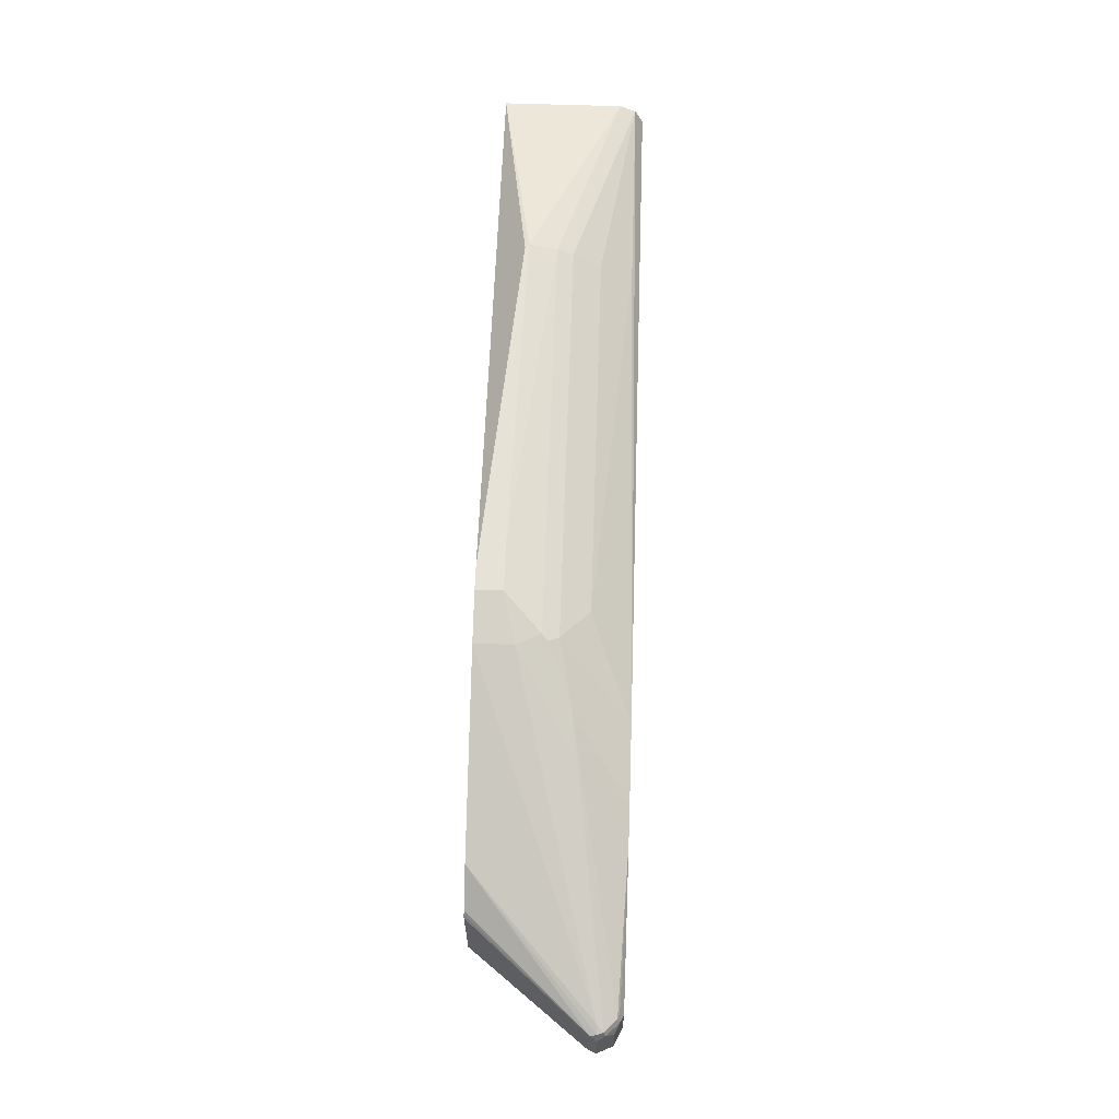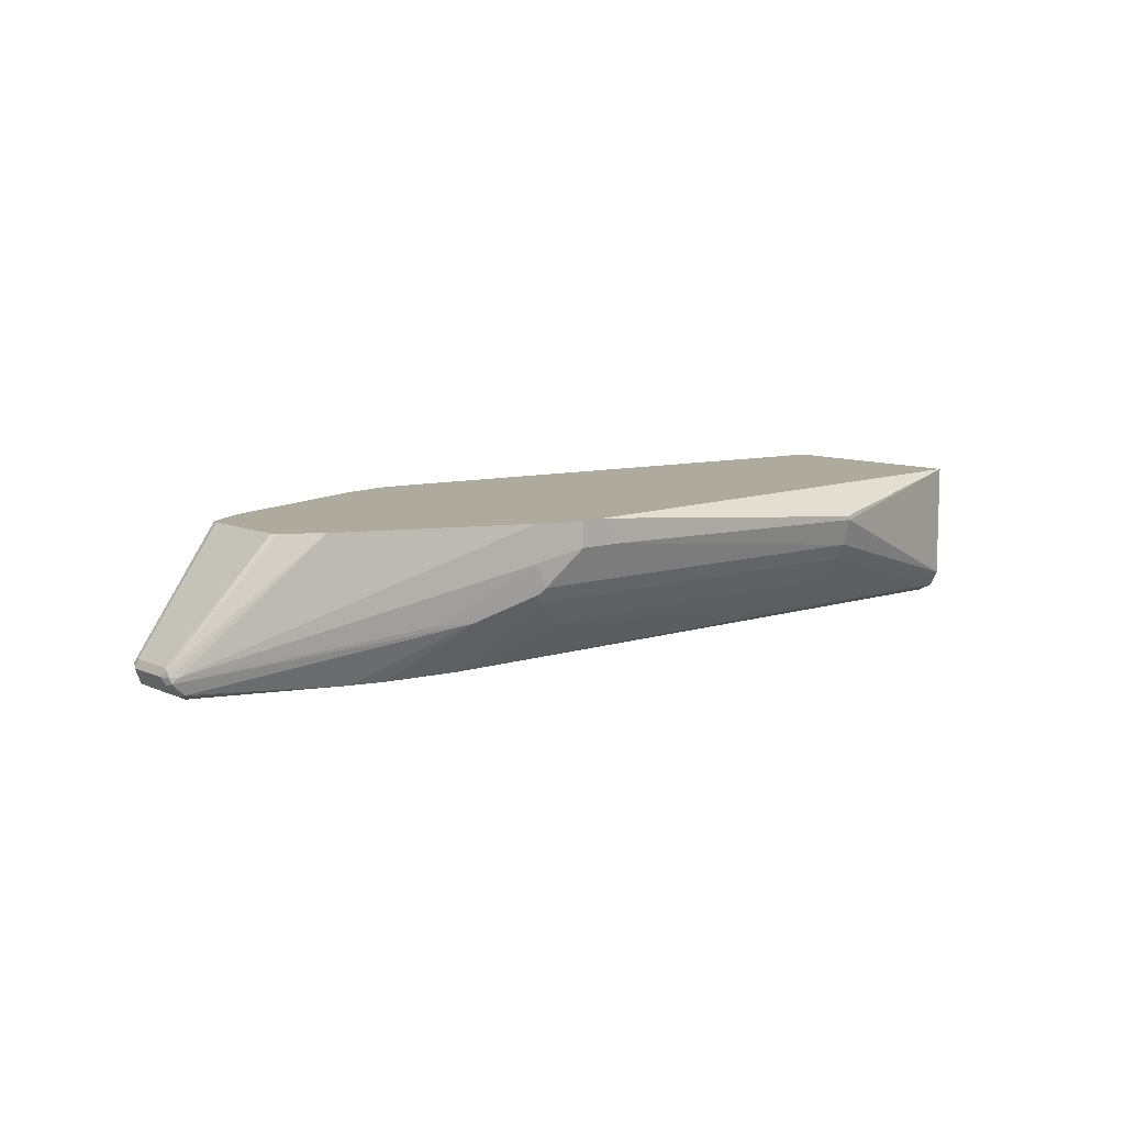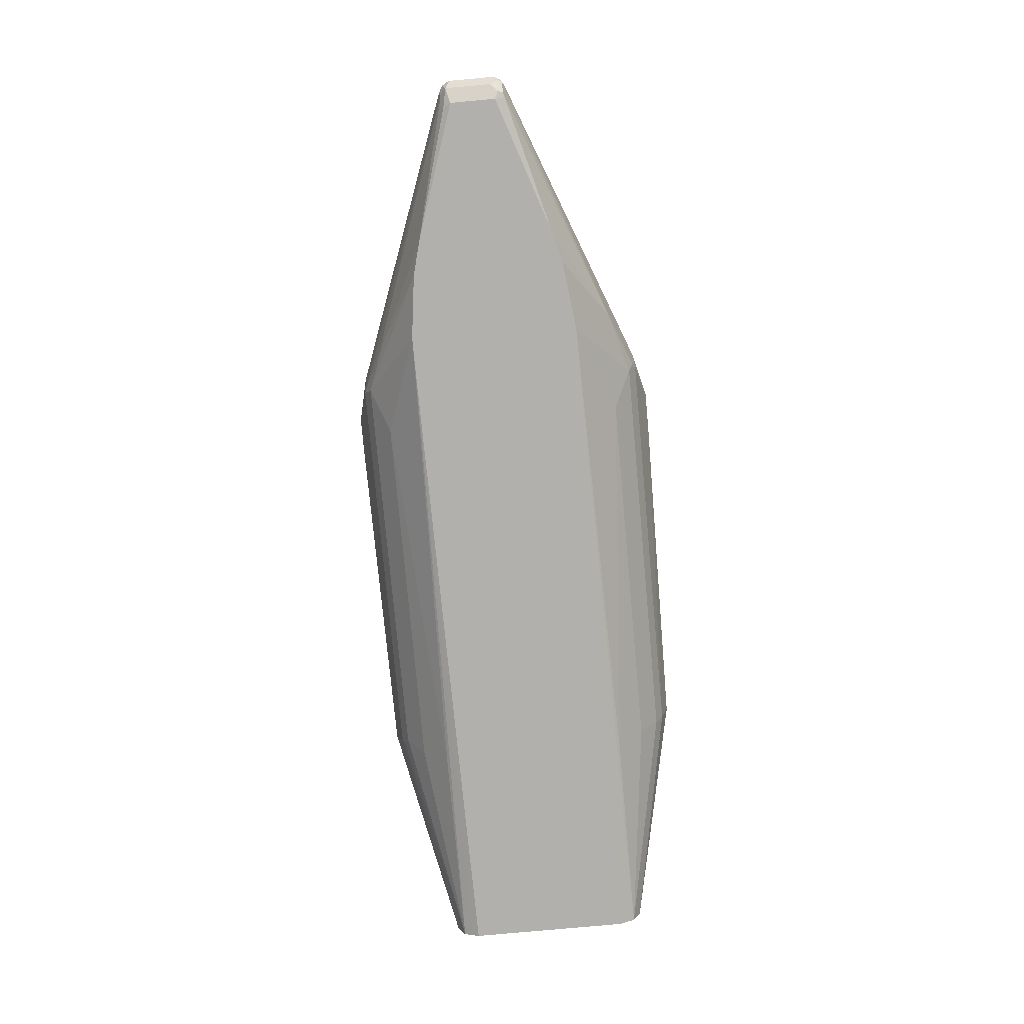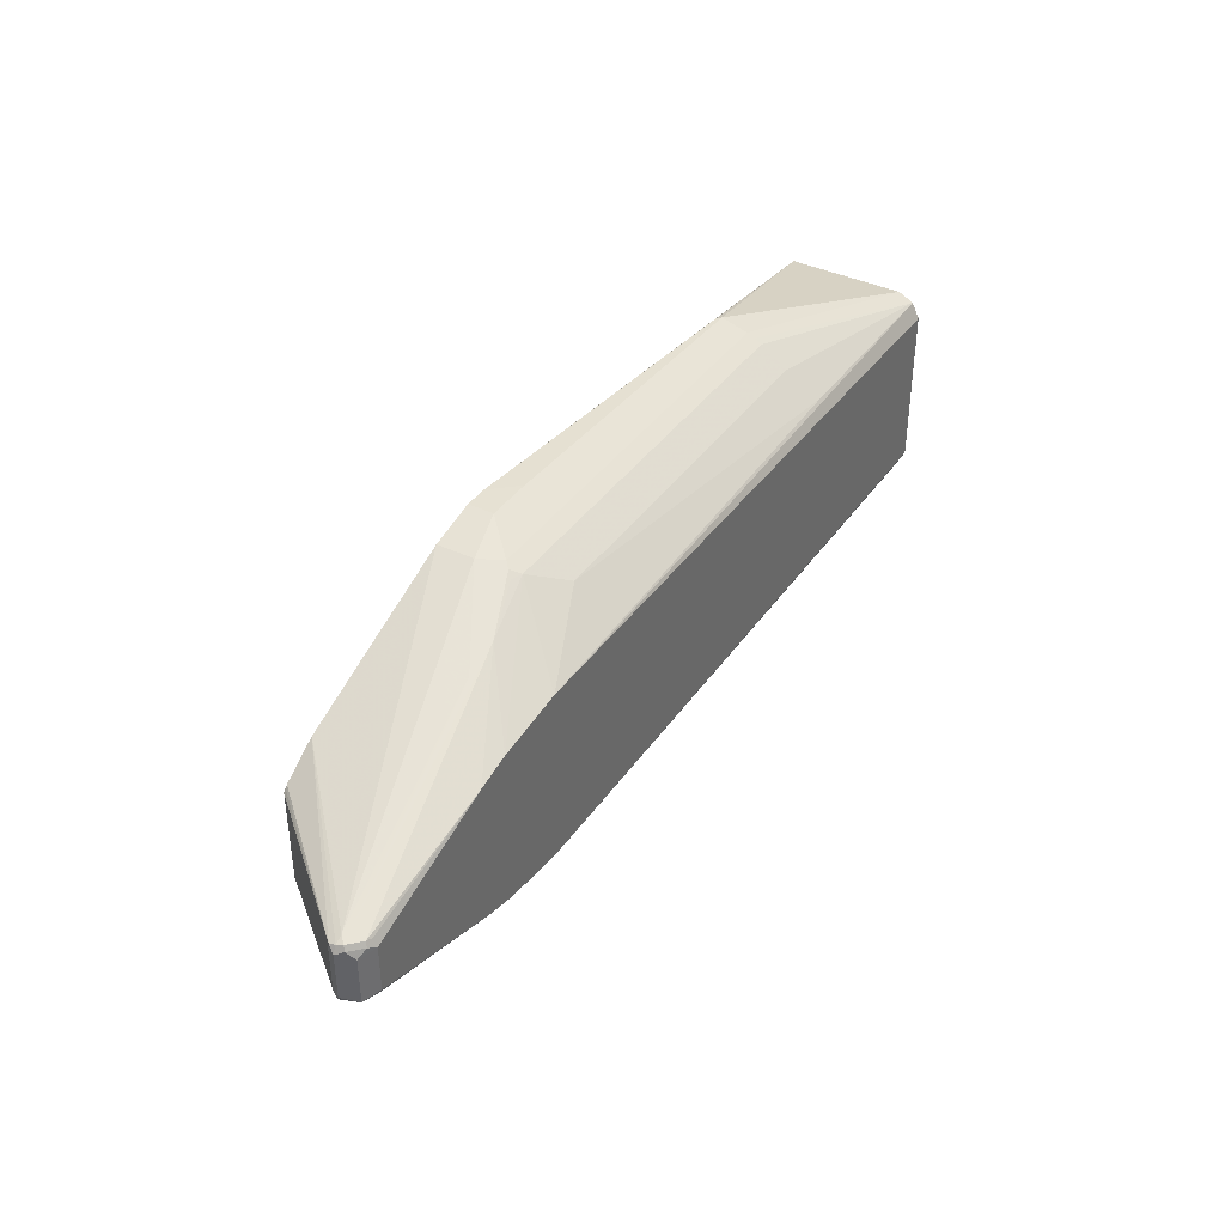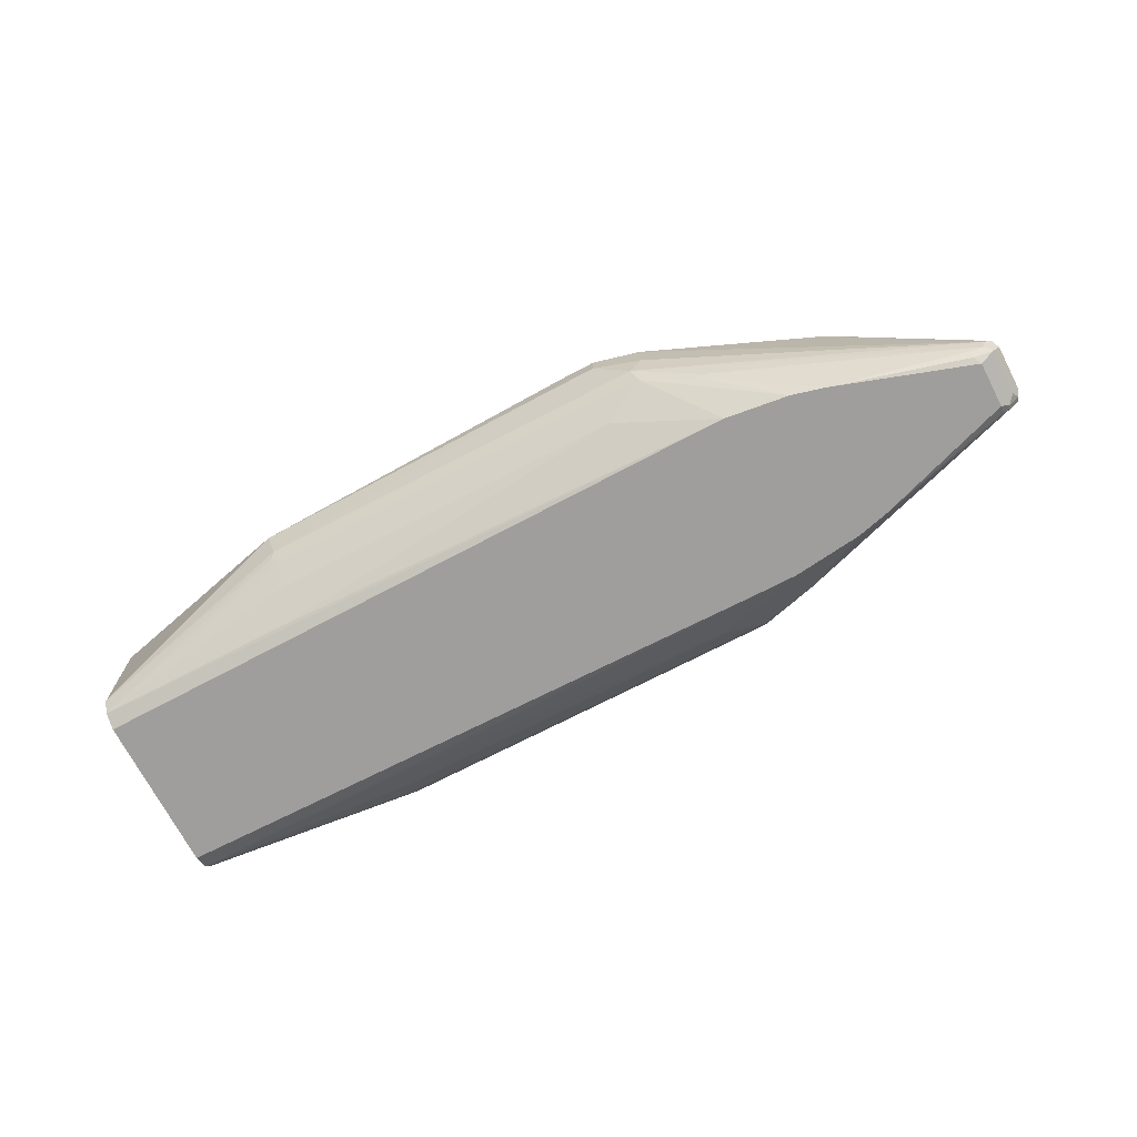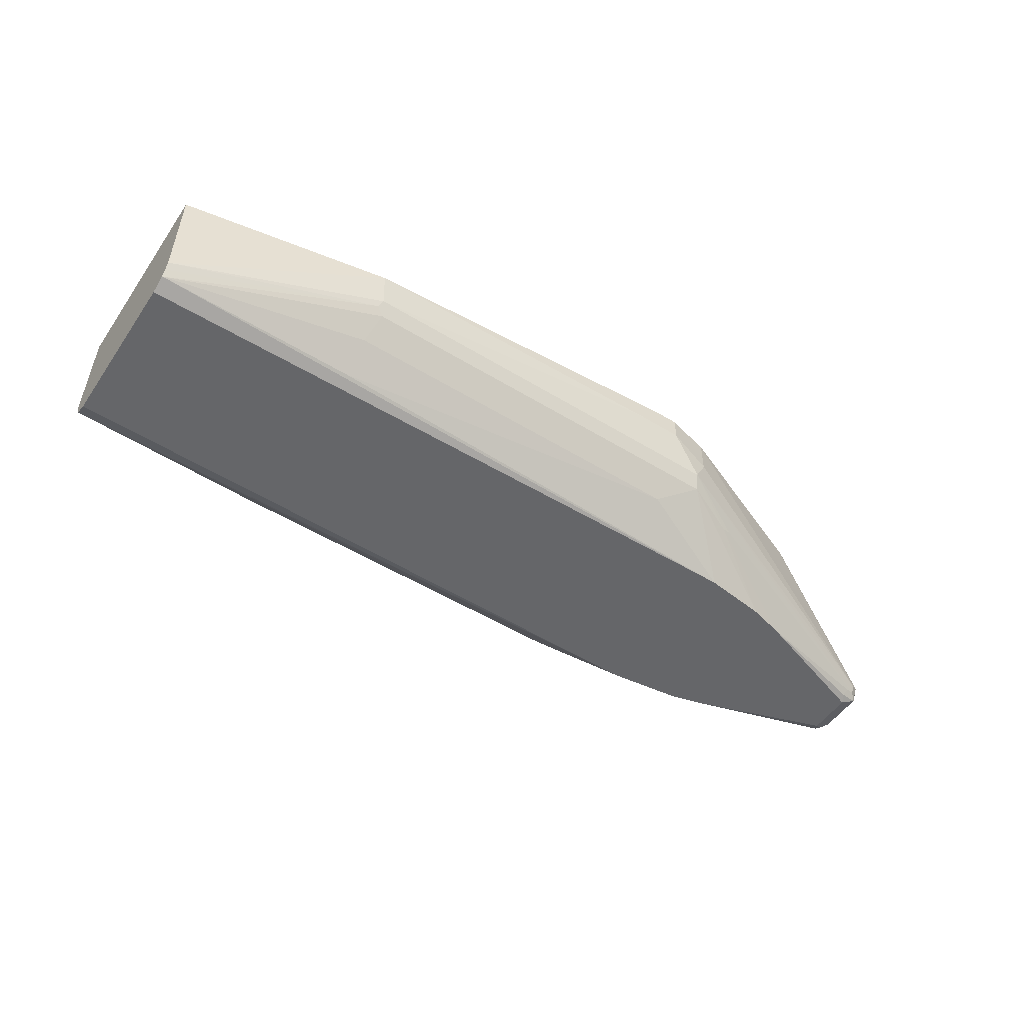
<metadata>
{"format":"obj","ext":"obj","renderer":"f3d","projection":"perspective","resolution":1024,"background":"white","views":[{"elev":63.6,"azim":91.9,"up":"+Y"},{"elev":9.2,"azim":139.7,"up":"+Z"},{"elev":-78.6,"azim":95.2,"up":"+Z"},{"elev":38.8,"azim":121.2,"up":"+Y"},{"elev":-70.9,"azim":27.5,"up":"+Z"},{"elev":-51.8,"azim":-33.5,"up":"+Z"}]}
</metadata>
<code>
v 0.186 -0.1302 -0.3626
v 0.186 -0.1302 -0.3422
v 0.1488 -0.1302 -0.3626
v 0.2138 -0.1209 -0.3905
v 0.2231 -0.1209 -0.3719
v 0.1674 -0.1302 -0.3422
v 0.2231 -0.1209 -0.3422
v -0.1162 -0.1278 -0.3673
v -0.1115 -0.1209 -0.3905
v 0.2107 -0.1178 -0.3967
v 0.2169 -0.1147 -0.4029
v 0.2572 -0.09916 -0.4153
v 0.2649 -0.09763 -0.4138
v 0.4633 -0.02633 -0.4447
v 0.4649 -0.02788 -0.437
v -0.2828 -0.08366 -0.3422
v -0.1115 -0.1271 -0.3657
v 0.3611 -0.06358 -0.3422
v -0.2828 -0.08366 -0.437
v -0.1147 -0.1178 -0.3967
v 0.1828 -0.09916 -0.4246
v 0.2651 -0.06975 -0.4557
v 0.3172 -0.06302 -0.4557
v 0.2355 -0.1054 -0.4122
v -0.1084 -0.1147 -0.4029
v 0.3442 -0.05591 -0.4557
v 0.4556 -0.02788 -0.4463
v 0.468 -0.02169 -0.4494
v 0.4695 -0.02324 -0.4416
v 0.4711 -0.02477 -0.4339
v -0.2828 0.08366 -0.3422
v 0.3672 -0.06042 -0.3422
v -0.2828 -0.08058 -0.4432
v -0.2828 -0.07747 -0.4494
v -0.1147 -0.09916 -0.4246
v -0.1178 -0.07747 -0.4494
v 0.2417 -0.06975 -0.4557
v 0.3442 0.05578 -0.4557
v 0.4556 -0.01858 -0.4556
v 0.4525 -0.02477 -0.4525
v 0.468 0.01549 -0.4494
v 0.4711 -0.01549 -0.4432
v 0.4742 -0.01858 -0.437
v 0.4695 -0.02324 -0.43
v 0.3945 -0.04126 -0.3422
v -0.1084 0.1271 -0.3657
v -0.1115 0.1271 -0.3688
v -0.2828 0.08366 -0.437
v 0.1674 0.1302 -0.3422
v -0.2828 -0.07054 -0.4529
v -0.2828 -0.06493 -0.4557
v 0.3441 0.05591 -0.4557
v 0.4556 0.01858 -0.4556
v 0.4711 0.02169 -0.4432
v 0.4617 0.02169 -0.4525
v 0.4742 0.01858 -0.437
v 0.4711 -0.01858 -0.4308
v 0.396 -0.03537 -0.3422
v 0.1488 0.1302 -0.3626
v -0.1115 0.1209 -0.3905
v -0.2828 0.08058 -0.4432
v 0.186 0.1302 -0.3422
v -0.2828 0.06493 -0.4557
v 0.4602 0.02556 -0.4509
v 0.4556 0.02477 -0.4525
v 0.3175 0.06274 -0.4557
v 0.2649 0.09995 -0.4138
v 0.4695 0.02556 -0.4416
v 0.4718 0.02324 -0.4324
v 0.4711 0.01858 -0.4308
v 0.4711 0.02477 -0.437
v 0.396 0.03896 -0.3422
v 0.186 0.1302 -0.3626
v -0.1115 0.1178 -0.3967
v 0.2138 0.1209 -0.3905
v -0.2828 0.07747 -0.4494
v 0.2231 0.1209 -0.3422
v 0.2278 0.06975 -0.4557
v 0.2604 0.06975 -0.4557
v 0.2138 0.1147 -0.4029
v 0.2231 0.1151 -0.3998
v 0.2185 0.1185 -0.3952
v 0.2929 0.09065 -0.4138
v 0.4649 0.02788 -0.437
v 0.3644 0.06203 -0.3422
v 0.3687 0.05917 -0.3422
v 0.3922 0.04345 -0.3422
v 0.3941 0.04141 -0.3422
v 0.2231 0.1209 -0.3719
v -0.1115 0.1147 -0.4029
v 0.2138 0.1178 -0.3967
v -0.1115 0.09916 -0.4246
v -0.1208 0.07747 -0.4494
v 0.186 0.09916 -0.4246
f 52 64 65
f 47 60 48
f 46 49 47
f 47 49 59
f 48 60 61
f 49 62 73
f 49 73 59
f 47 59 60
f 52 65 53
f 56 69 70
f 52 67 64
f 53 65 55
f 54 55 64
f 54 64 68
f 54 68 56
f 55 65 64
f 56 68 71
f 44 58 45
f 56 71 69
f 52 66 67
f 44 57 58
f 29 43 30
f 43 70 57
f 57 70 72
f 28 54 42
f 28 42 43
f 28 43 29
f 28 40 39
f 30 43 44
f 30 44 45
f 30 45 32
f 31 46 47
f 31 47 48
f 31 49 46
f 34 50 37
f 37 50 51
f 38 52 53
f 41 53 55
f 41 55 54
f 42 54 56
f 42 56 43
f 43 56 70
f 43 57 44
f 57 72 58
f 76 93 79
f 59 75 60
f 73 89 75
f 74 90 76
f 74 91 80
f 74 80 90
f 75 89 83
f 75 82 91
f 76 90 92
f 76 92 94
f 76 94 93
f 71 84 85
f 28 41 54
f 77 85 84
f 77 84 89
f 79 93 94
f 79 94 80
f 80 91 82
f 80 82 81
f 80 94 92
f 80 92 90
f 83 89 84
f 76 79 78
f 59 73 75
f 69 72 70
f 69 87 88
f 60 74 76
f 60 76 61
f 60 75 91
f 60 91 74
f 62 77 89
f 62 89 73
f 63 76 78
f 64 67 68
f 66 79 80
f 69 88 72
f 66 80 67
f 67 81 82
f 67 82 75
f 67 75 83
f 67 83 68
f 68 84 71
f 68 83 84
f 69 71 85
f 69 85 86
f 69 86 87
f 67 80 81
f 28 53 41
f 26 40 27
f 27 40 28
f 3 8 9
f 4 10 11
f 4 11 12
f 4 12 13
f 4 13 14
f 4 14 15
f 4 15 5
f 4 9 20
f 4 20 10
f 5 15 7
f 6 16 17
f 6 17 8
f 7 15 18
f 8 17 16
f 8 16 19
f 8 19 9
f 9 19 20
f 10 20 25
f 10 25 11
f 3 6 8
f 11 21 22
f 2 16 6
f 2 49 31
f 1 2 6
f 1 6 3
f 1 3 9
f 1 9 4
f 1 4 5
f 1 5 7
f 1 7 2
f 2 7 18
f 2 18 32
f 2 32 45
f 2 45 58
f 28 39 53
f 2 72 88
f 2 88 87
f 2 87 86
f 2 86 85
f 2 85 77
f 2 77 62
f 2 62 49
f 2 31 16
f 11 22 23
f 2 58 72
f 11 24 12
f 20 34 25
f 21 35 34
f 21 34 36
f 21 36 22
f 22 36 34
f 22 34 37
f 22 37 51
f 22 51 63
f 22 63 78
f 22 78 79
f 22 79 66
f 22 66 52
f 22 52 38
f 22 26 23
f 25 34 35
f 26 38 53
f 26 53 39
f 26 39 40
f 11 23 24
f 20 33 34
f 19 33 20
f 22 38 26
f 16 33 19
f 11 25 35
f 18 30 32
f 11 35 21
f 12 24 23
f 12 26 13
f 13 26 27
f 13 27 14
f 14 27 28
f 14 28 29
f 14 29 15
f 12 23 26
f 15 30 18
f 16 31 48
f 16 48 61
f 16 61 76
f 16 76 63
f 16 63 51
f 16 51 50
f 16 34 33
f 15 29 30
f 16 50 34

</code>
